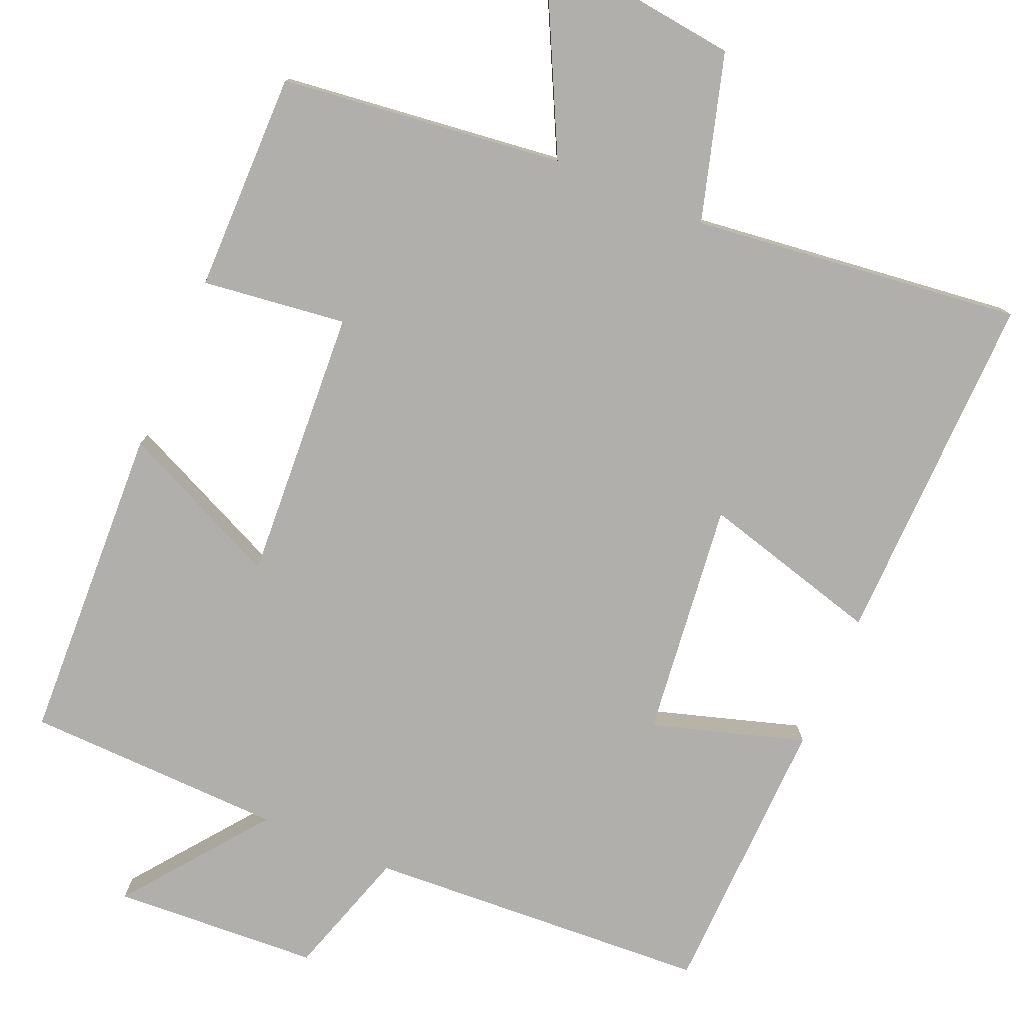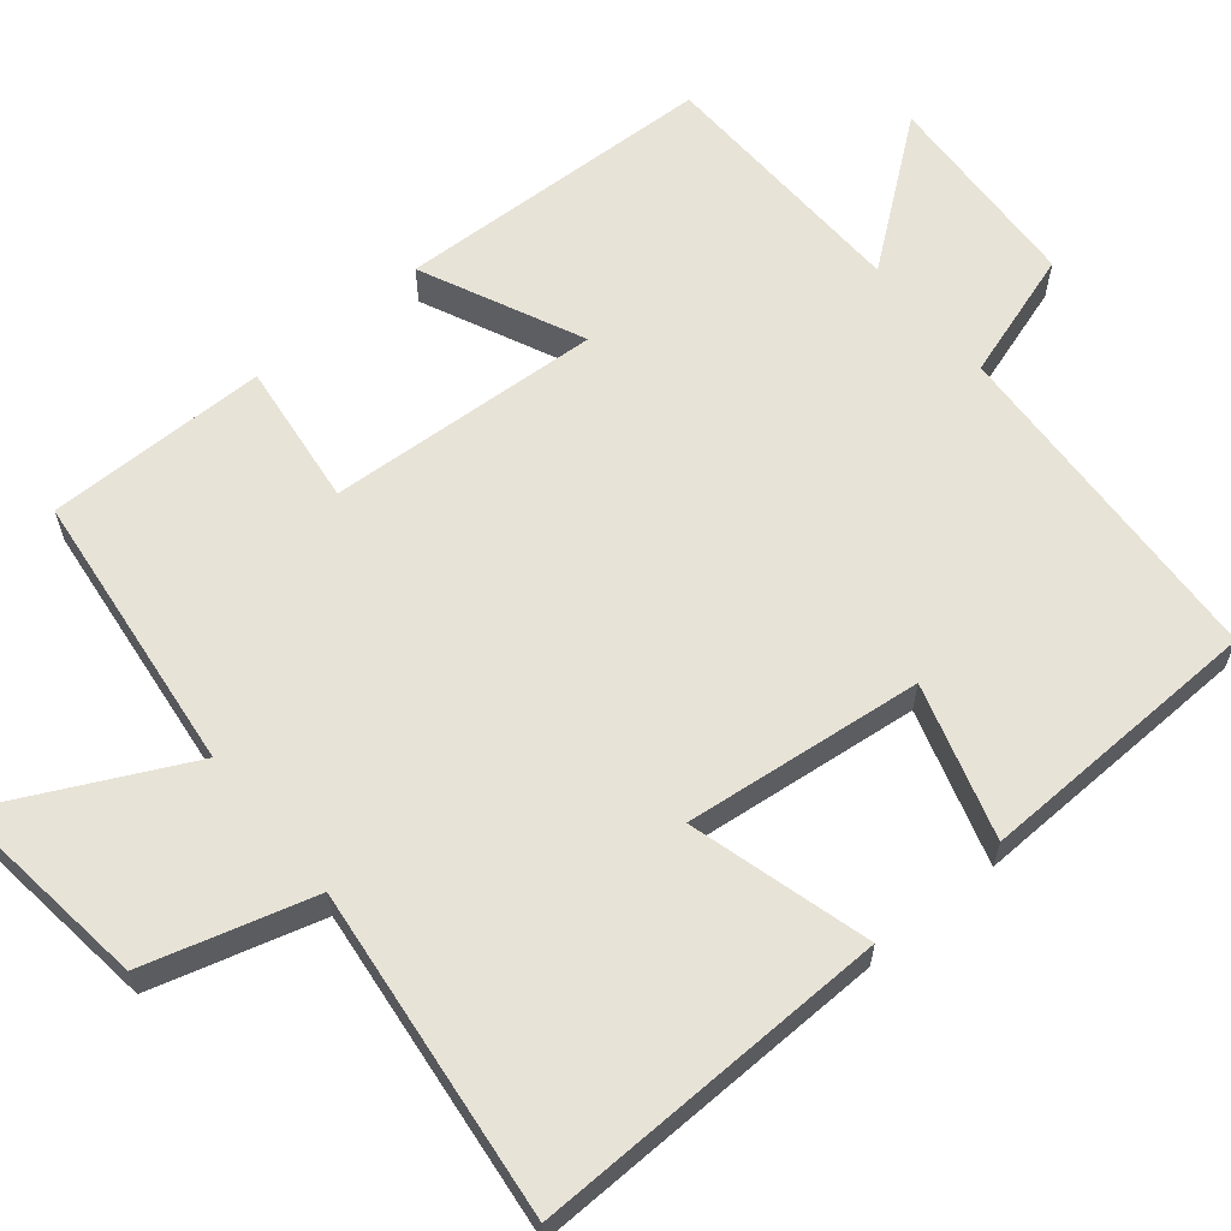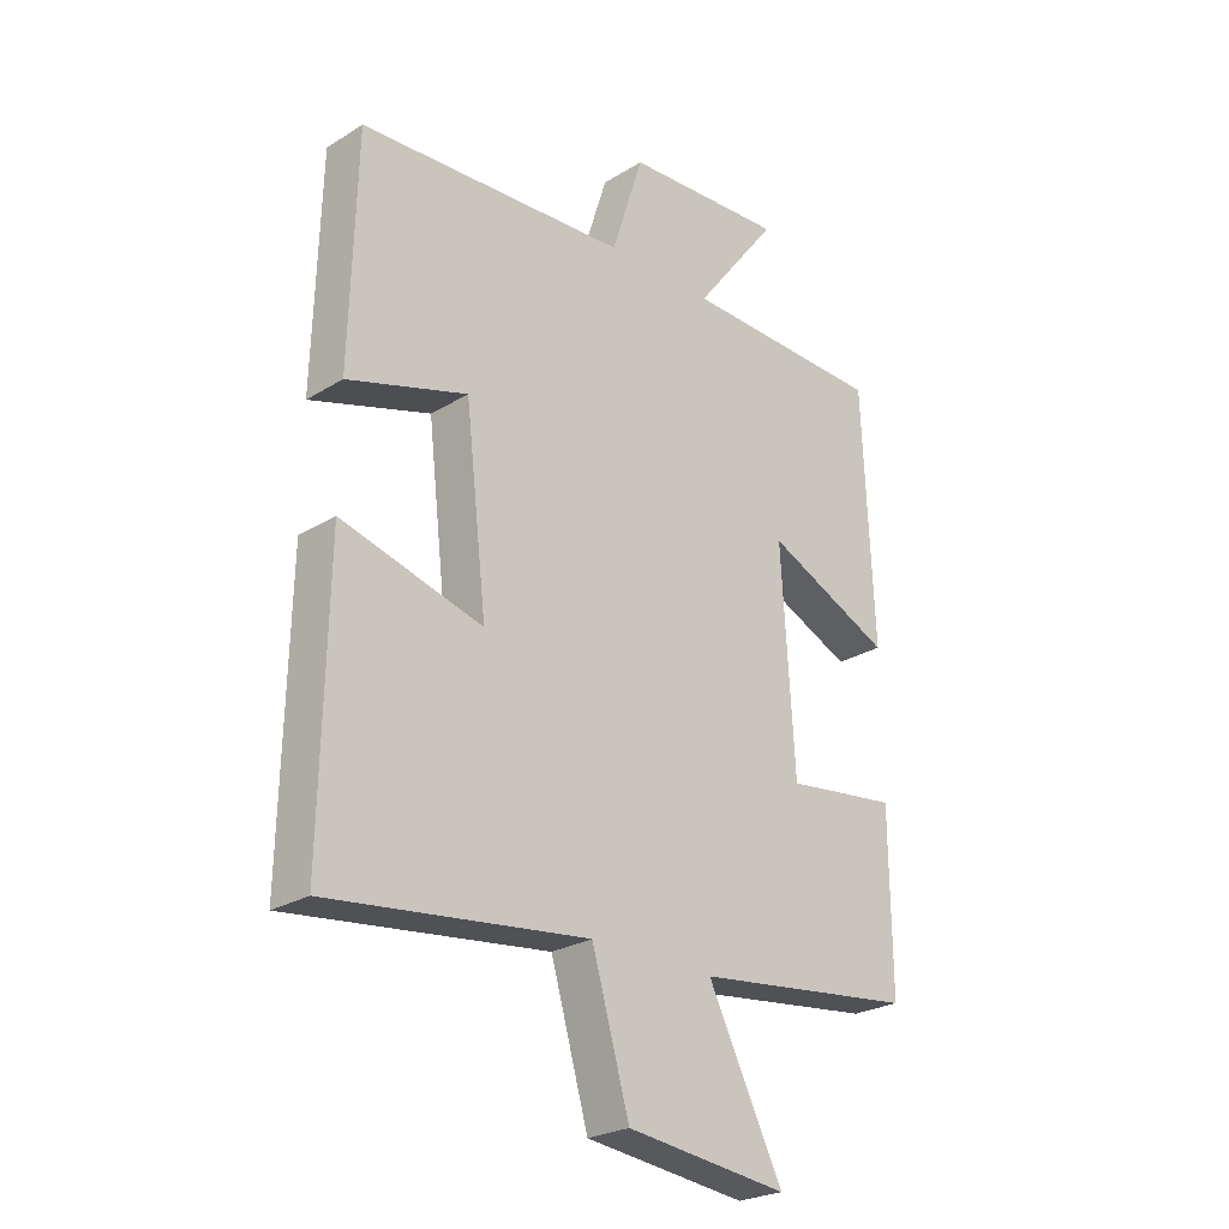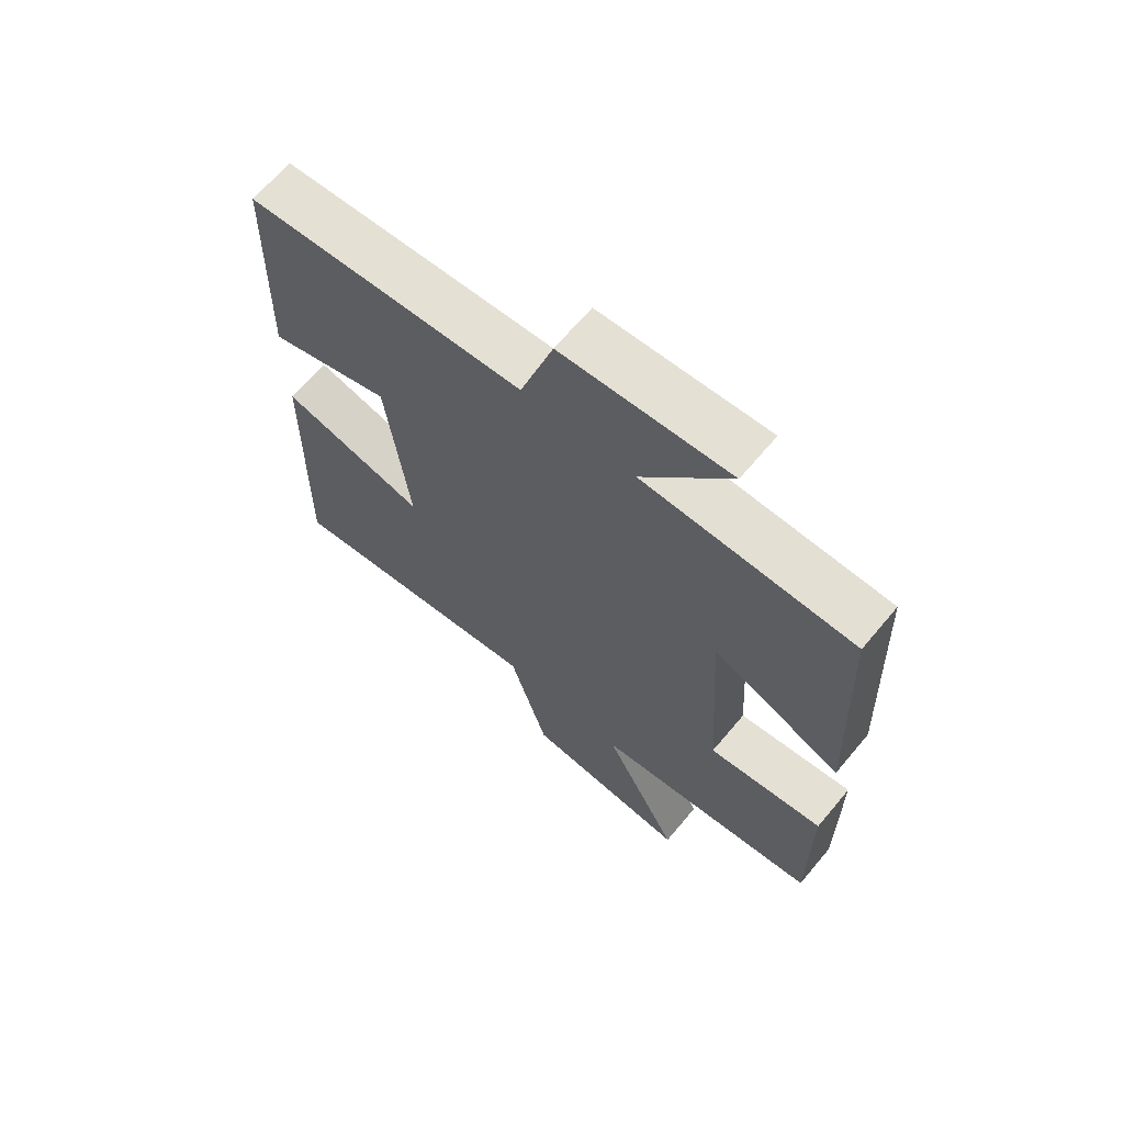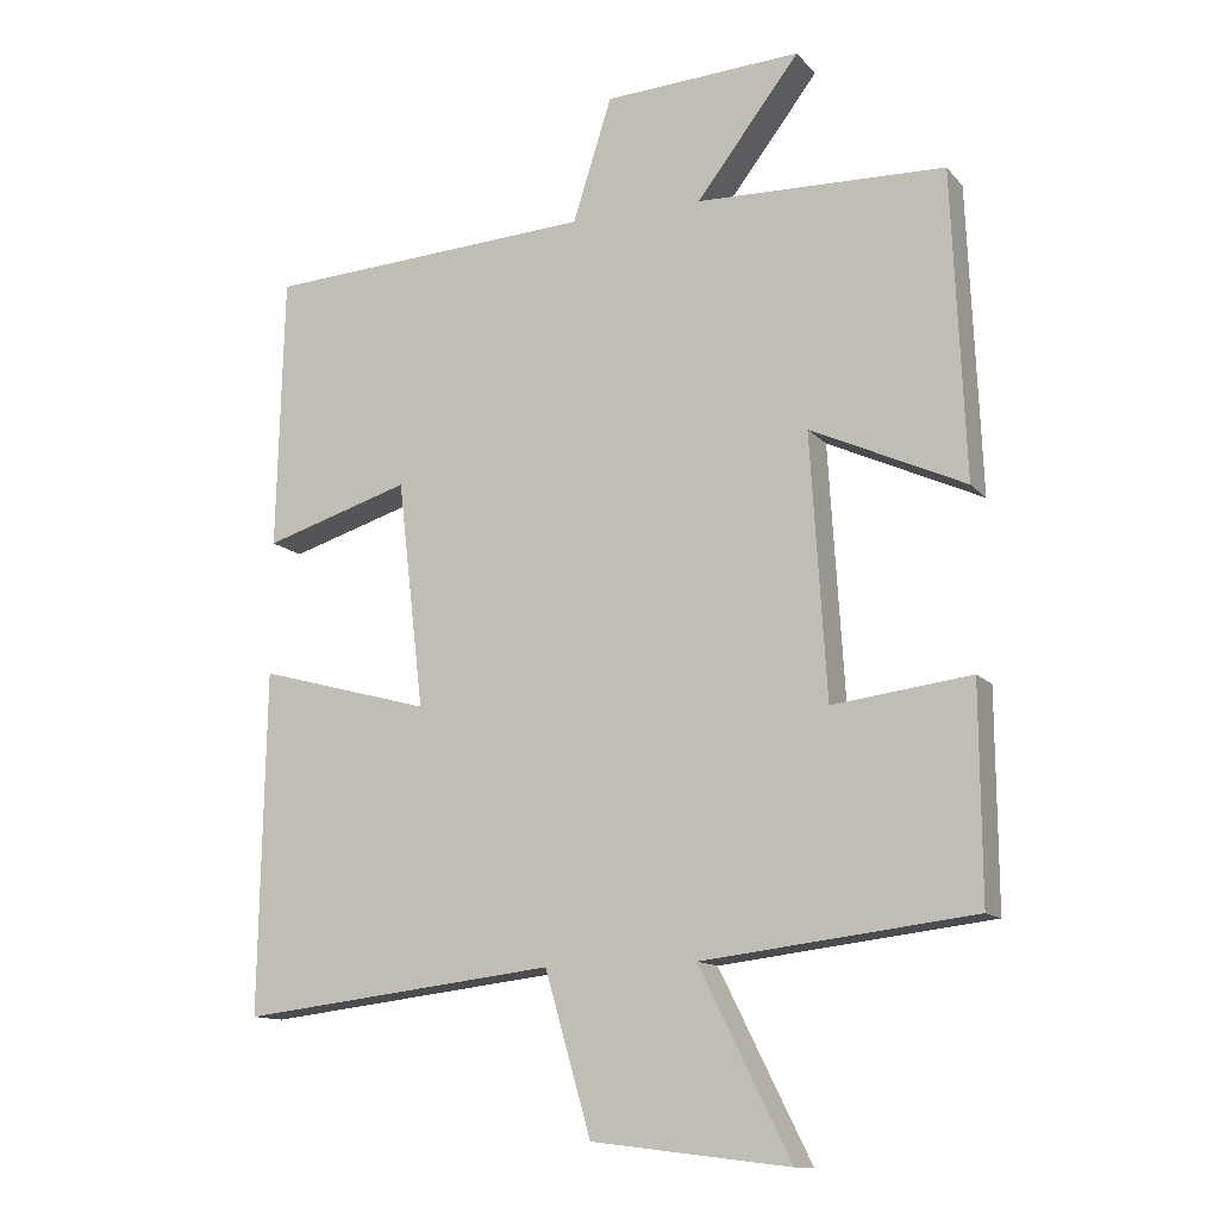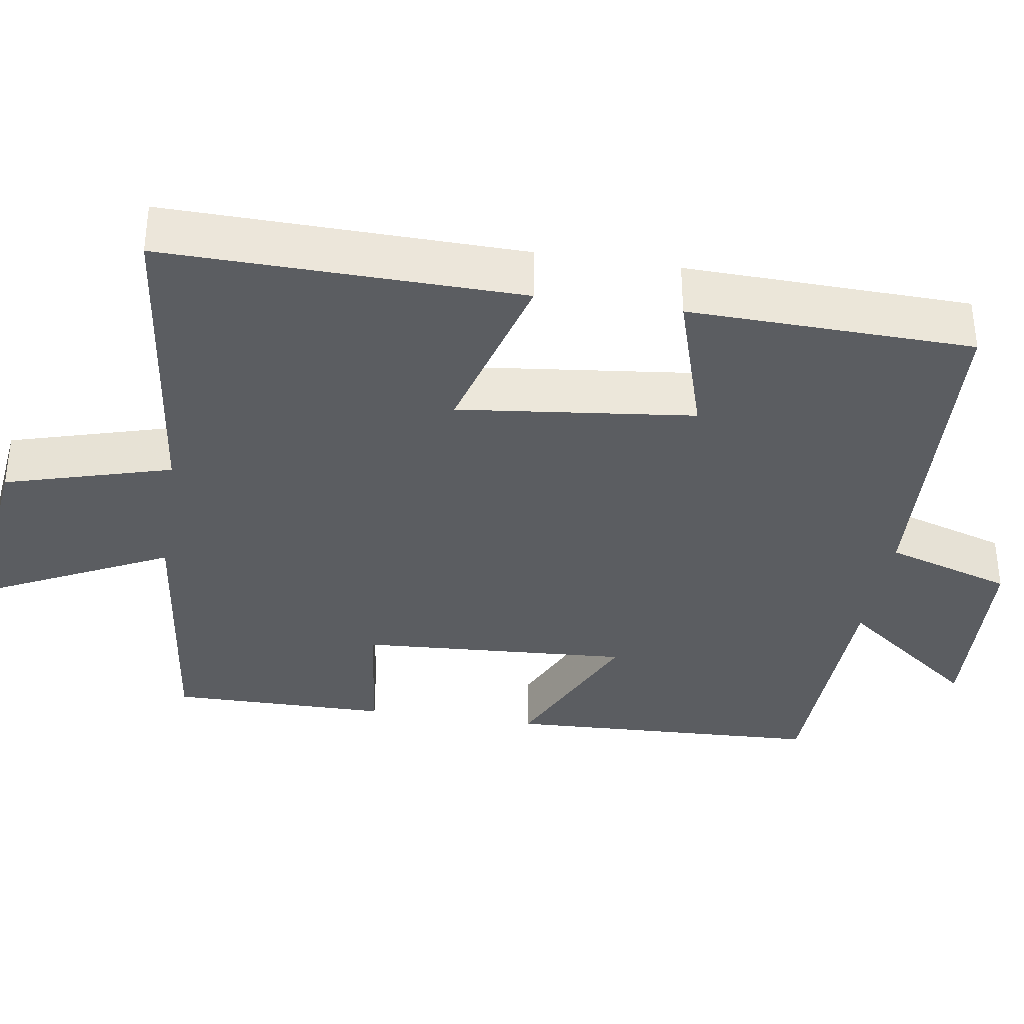
<metadata>
{"format":"obj","ext":"obj","renderer":"f3d","projection":"perspective","resolution":1024,"background":"white","views":[{"elev":-78.2,"azim":156.8,"up":"+Y"},{"elev":62.3,"azim":-129.8,"up":"+Y"},{"elev":-25.3,"azim":-45.4,"up":"+Z"},{"elev":66.5,"azim":40.0,"up":"+Z"},{"elev":-12.4,"azim":24.3,"up":"+Z"},{"elev":-35.4,"azim":-99.0,"up":"+Y"}]}
</metadata>
<code>
v 0.482 0.07 0.491
v 0.5 0.07 0.072
v 0.289 0.07 0.168
v 0.311 0.07 -0.19
v 0.5 0.07 -0.166
v 0.502 0.07 -0.455
v 0.131 0.07 -0.5
v 0.256 0.07 -0.75
v -0.014 0.07 -0.718
v -0.077 0.07 -0.5
v -0.509 0.07 -0.552
v -0.5 0.07 -0.085
v -0.264 0.07 -0.149
v -0.3 0.07 0.161
v -0.5 0.07 0.099
v -0.49 0.07 0.473
v -0.04 0.07 0.5
v 0.013 0.07 0.668
v 0.283 0.07 0.684
v 0.142 0.07 0.5
v 0.482 0 0.491
v 0.5 0 0.072
v 0.289 0 0.168
v 0.311 0 -0.19
v 0.5 0 -0.166
v 0.502 0 -0.455
v 0.131 0 -0.5
v 0.256 0 -0.75
v -0.014 0 -0.718
v -0.077 0 -0.5
v -0.509 0 -0.552
v -0.5 0 -0.085
v -0.264 0 -0.149
v -0.3 0 0.161
v -0.5 0 0.099
v -0.49 0 0.473
v -0.04 0 0.5
v 0.013 0 0.668
v 0.283 0 0.684
v 0.142 0 0.5
f 17 18 19 20
f 14 15 16 17
f 13 14 17 20
f 10 11 12 13
f 10 13 20
f 7 8 9 10
f 4 5 6 7
f 3 4 7 10
f 20 1 2 3
f 3 10 20
f 40 39 38 37
f 37 36 35 34
f 40 37 34 33
f 33 32 31 30
f 40 33 30
f 30 29 28 27
f 27 26 25 24
f 30 27 24 23
f 23 22 21 40
f 40 30 23
f 1 21 22 2
f 2 22 23 3
f 3 23 24 4
f 4 24 25 5
f 5 25 26 6
f 6 26 27 7
f 7 27 28 8
f 8 28 29 9
f 9 29 30 10
f 10 30 31 11
f 11 31 32 12
f 12 32 33 13
f 13 33 34 14
f 14 34 35 15
f 15 35 36 16
f 16 36 37 17
f 17 37 38 18
f 18 38 39 19
f 19 39 40 20
f 20 40 21 1

</code>
